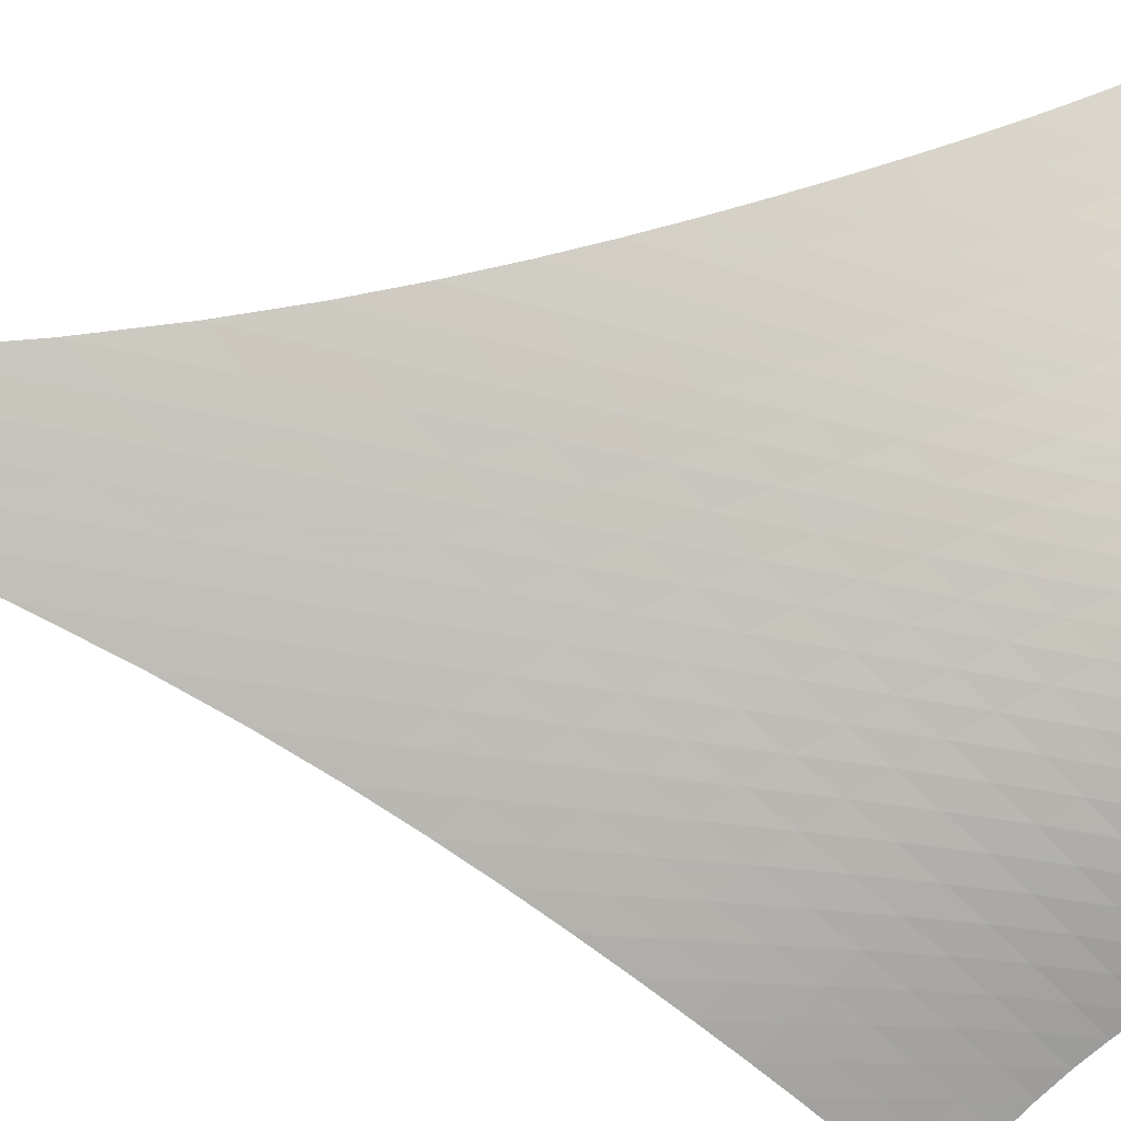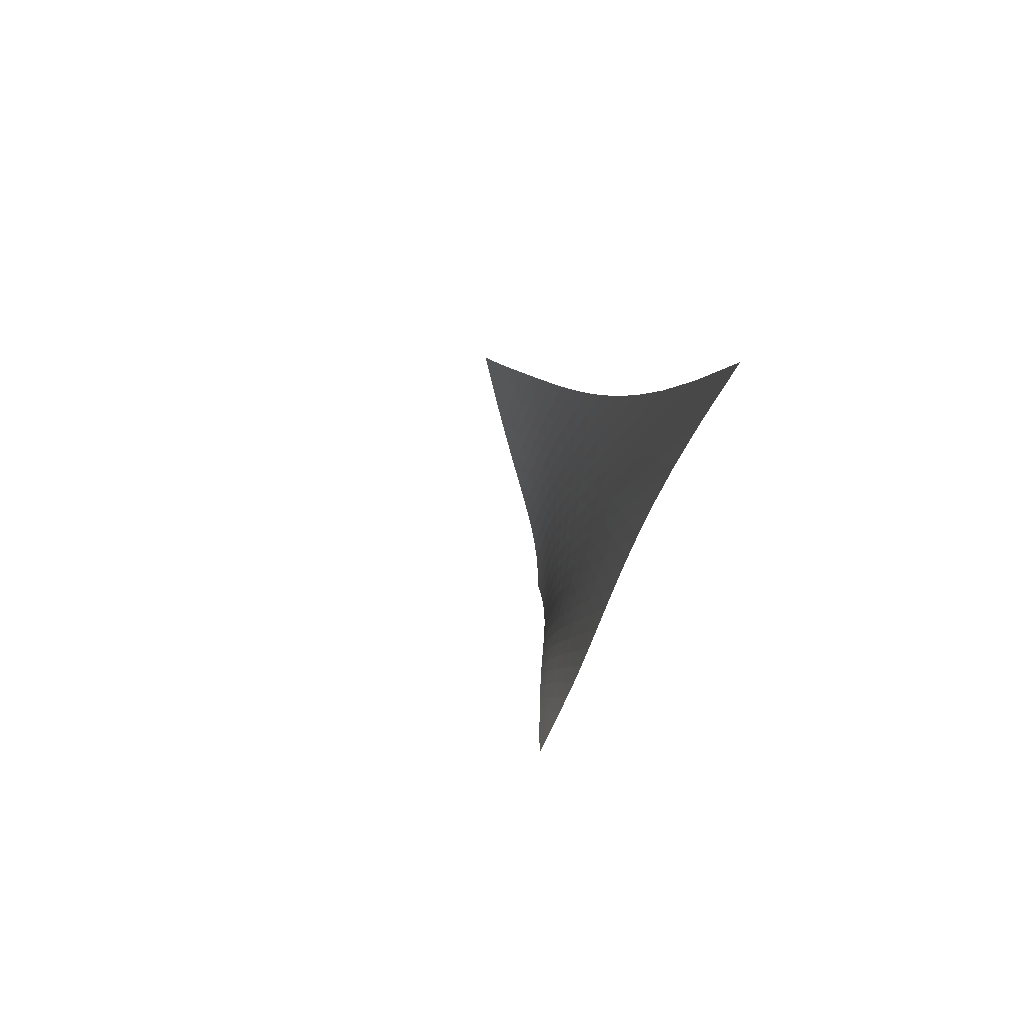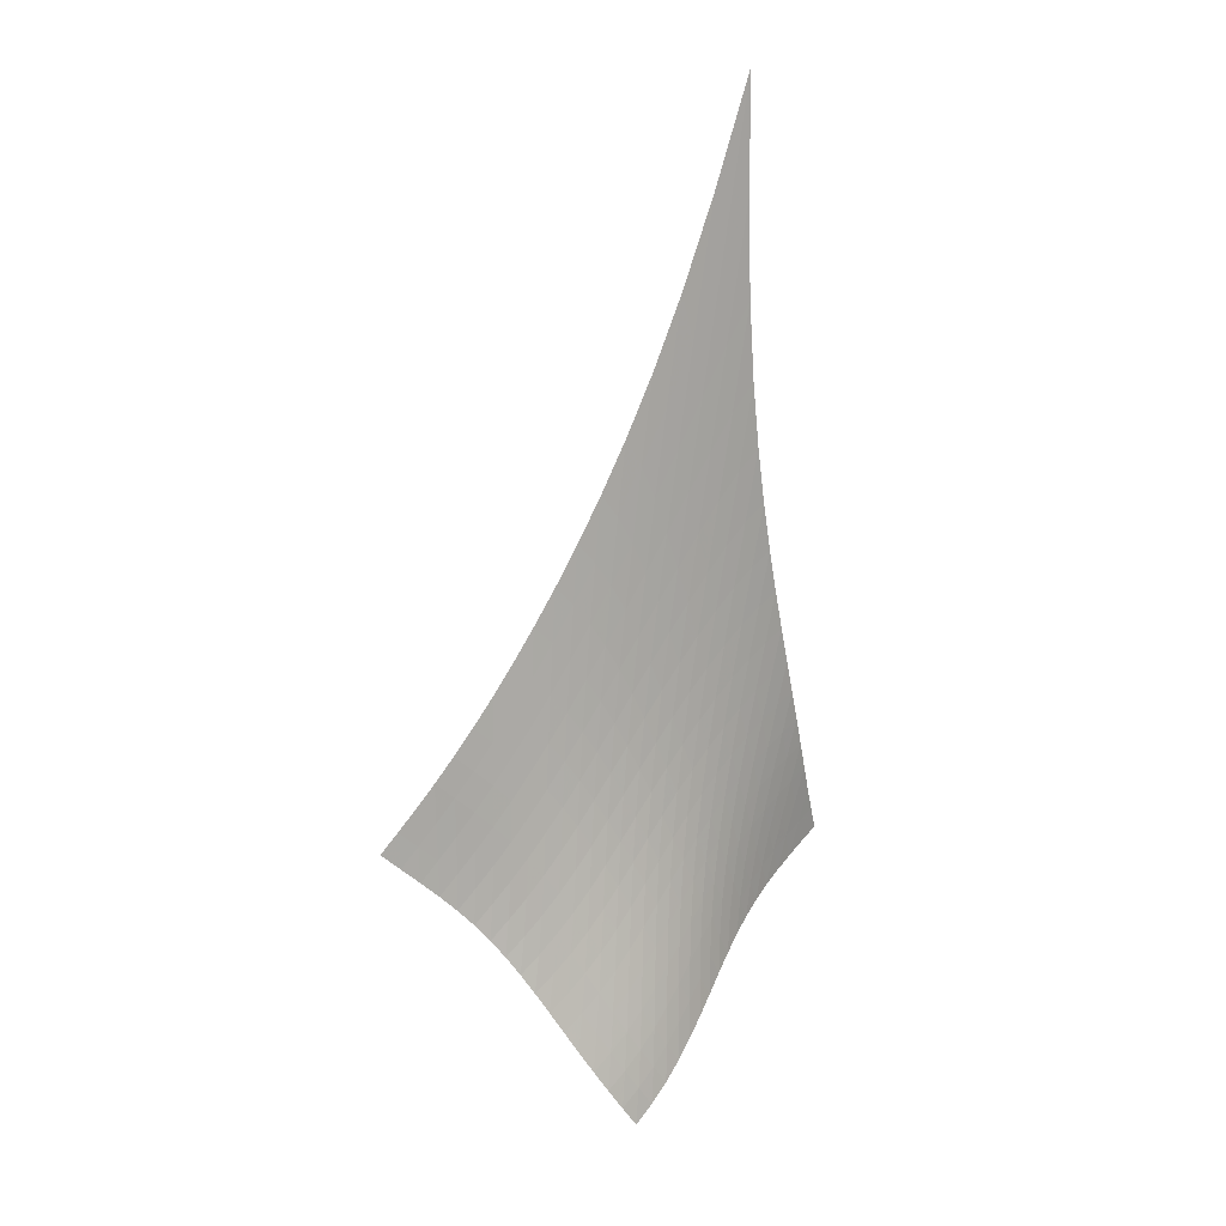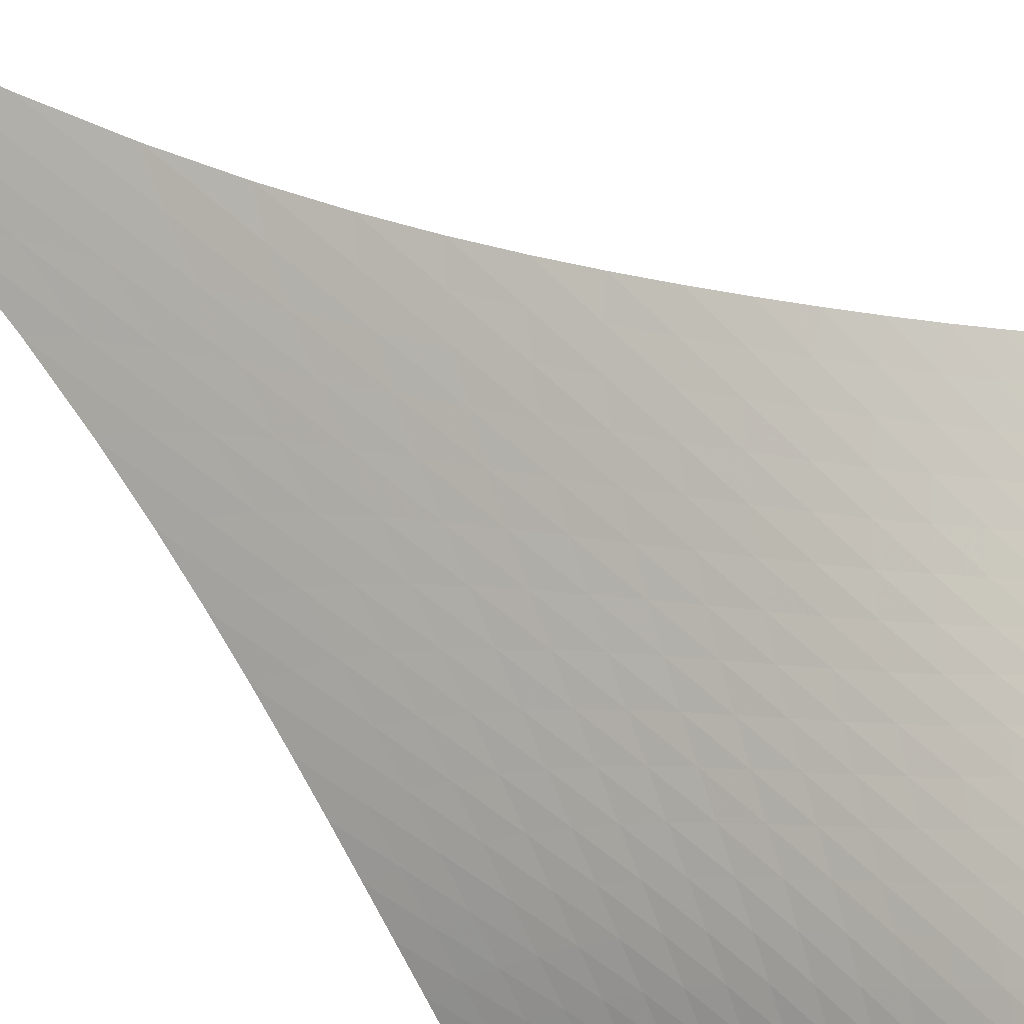
<metadata>
{"format":"obj","ext":"obj","renderer":"f3d","projection":"perspective","resolution":1024,"background":"white","views":[{"elev":44.8,"azim":-75.7,"up":"+Z"},{"elev":77.1,"azim":-142.6,"up":"+Y"},{"elev":-0.7,"azim":-81.4,"up":"+Y"},{"elev":51.4,"azim":-41.4,"up":"+Z"}]}
</metadata>
<code>
v -6.488 -0.07011 6.488
v 4.464 -23.46 7.685
v -7.685 -23.46 -4.464
v -2.482 -32.34 2.482
v -7.6 -22.8 -3.947
v -7.52 -22.1 -3.415
v -7.442 -21.35 -2.869
v -7.359 -20.55 -2.311
v -7.263 -19.69 -1.745
v -7.153 -18.77 -1.169
v -7.029 -17.77 -0.5811
v -6.895 -16.69 0.02274
v -6.757 -15.51 0.6479
v -6.619 -14.21 1.301
v -6.489 -12.75 1.991
v -6.378 -11.07 2.727
v -6.298 -9.098 3.525
v -6.272 -6.704 4.405
v -6.329 -3.72 5.391
v -5.391 -3.72 6.329
v -4.405 -6.704 6.272
v -3.525 -9.098 6.298
v -2.727 -11.07 6.378
v -1.991 -12.75 6.489
v -1.301 -14.21 6.619
v -0.6479 -15.51 6.757
v -0.02274 -16.69 6.895
v 0.5811 -17.77 7.029
v 1.169 -18.77 7.153
v 1.745 -19.69 7.263
v 2.311 -20.55 7.359
v 2.869 -21.35 7.442
v 3.415 -22.1 7.52
v 3.947 -22.8 7.6
v 3.94 -23.92 7.288
v 3.423 -24.36 6.905
v 2.923 -24.8 6.543
v 2.446 -25.26 6.204
v 1.991 -25.73 5.89
v 1.557 -26.23 5.599
v 1.137 -26.76 5.327
v 0.7274 -27.33 5.069
v 0.3222 -27.93 4.816
v -0.08358 -28.55 4.561
v -0.4932 -29.19 4.296
v -0.9067 -29.85 4.01
v -1.32 -30.5 3.694
v -1.726 -31.14 3.335
v -2.116 -31.75 2.929
v -2.929 -31.75 2.116
v -3.335 -31.14 1.726
v -3.694 -30.5 1.32
v -4.01 -29.85 0.9067
v -4.296 -29.19 0.4932
v -4.561 -28.55 0.08358
v -4.816 -27.93 -0.3222
v -5.069 -27.33 -0.7274
v -5.327 -26.76 -1.137
v -5.599 -26.23 -1.557
v -5.89 -25.73 -1.991
v -6.204 -25.26 -2.446
v -6.543 -24.8 -2.923
v -6.905 -24.36 -3.423
v -7.288 -23.92 -3.94
v -5.499 -5.867 5.499
v -5.573 -8.107 4.655
v -5.673 -10.09 3.859
v -5.798 -11.84 3.114
v -5.941 -13.38 2.413
v -6.094 -14.76 1.749
v -6.251 -16.01 1.115
v -6.408 -17.16 0.5055
v -6.559 -18.23 -0.08517
v -6.699 -19.21 -0.6619
v -6.825 -20.13 -1.229
v -6.935 -20.99 -1.789
v -7.03 -21.8 -2.342
v -7.116 -22.55 -2.888
v -7.201 -23.25 -3.421
v -4.655 -8.107 5.573
v -4.846 -9.714 4.846
v -5.022 -11.3 4.131
v -5.198 -12.77 3.443
v -5.376 -14.15 2.783
v -5.556 -15.41 2.15
v -5.737 -16.6 1.541
v -5.913 -17.7 0.9523
v -6.083 -18.73 0.3794
v -6.241 -19.69 -0.1818
v -6.385 -20.6 -0.7355
v -6.511 -21.45 -1.285
v -6.621 -22.24 -1.83
v -6.719 -22.99 -2.371
v -6.812 -23.69 -2.903
v -3.859 -10.09 5.673
v -4.131 -11.3 5.022
v -4.37 -12.56 4.37
v -4.592 -13.81 3.731
v -4.806 -15.01 3.11
v -5.014 -16.16 2.509
v -5.218 -17.25 1.927
v -5.416 -18.29 1.361
v -5.605 -19.28 0.8095
v -5.784 -20.21 0.2674
v -5.947 -21.09 -0.2692
v -6.092 -21.92 -0.8038
v -6.22 -22.71 -1.338
v -6.334 -23.45 -1.872
v -6.44 -24.14 -2.402
v -3.114 -11.84 5.798
v -3.443 -12.77 5.198
v -3.731 -13.81 4.592
v -3.993 -14.87 3.993
v -4.239 -15.93 3.406
v -4.474 -16.96 2.834
v -4.701 -17.97 2.278
v -4.92 -18.94 1.737
v -5.131 -19.87 1.208
v -5.33 -20.77 0.6874
v -5.515 -21.62 0.1701
v -5.682 -22.43 -0.3479
v -5.831 -23.2 -0.8695
v -5.964 -23.92 -1.395
v -6.087 -24.6 -1.922
v -2.413 -13.38 5.941
v -2.783 -14.15 5.376
v -3.11 -15.01 4.806
v -3.406 -15.93 4.239
v -3.681 -16.86 3.681
v -3.941 -17.8 3.136
v -4.191 -18.72 2.605
v -4.432 -19.63 2.087
v -4.663 -20.51 1.581
v -4.885 -21.37 1.082
v -5.092 -22.19 0.585
v -5.283 -22.97 0.08469
v -5.455 -23.72 -0.4231
v -5.611 -24.42 -0.9401
v -5.755 -25.09 -1.465
v -1.749 -14.76 6.094
v -2.15 -15.41 5.556
v -2.509 -16.16 5.014
v -2.834 -16.96 4.474
v -3.136 -17.8 3.941
v -3.42 -18.65 3.42
v -3.692 -19.5 2.912
v -3.953 -20.35 2.417
v -4.206 -21.18 1.933
v -4.449 -22 1.455
v -4.68 -22.79 0.9786
v -4.896 -23.55 0.4964
v -5.093 -24.27 0.002973
v -5.274 -24.96 -0.5049
v -5.442 -25.61 -1.027
v -1.115 -16.01 6.251
v -1.541 -16.6 5.737
v -1.927 -17.25 5.218
v -2.278 -17.97 4.701
v -2.605 -18.72 4.191
v -2.912 -19.5 3.692
v -3.205 -20.29 3.205
v -3.487 -21.09 2.731
v -3.76 -21.88 2.268
v -4.025 -22.66 1.811
v -4.28 -23.42 1.354
v -4.521 -24.15 0.8903
v -4.745 -24.85 0.4115
v -4.953 -25.52 -0.08673
v -5.146 -26.15 -0.6049
v -0.5055 -17.16 6.408
v -0.9523 -17.7 5.913
v -1.361 -18.29 5.416
v -1.737 -18.94 4.92
v -2.087 -19.63 4.432
v -2.417 -20.35 3.953
v -2.731 -21.09 3.487
v -3.033 -21.84 3.033
v -3.327 -22.59 2.59
v -3.613 -23.33 2.154
v -3.89 -24.07 1.716
v -4.156 -24.78 1.27
v -4.408 -25.47 0.806
v -4.642 -26.12 0.3183
v -4.862 -26.74 -0.1948
v 0.08517 -18.23 6.559
v -0.3794 -18.73 6.083
v -0.8095 -19.28 5.605
v -1.208 -19.87 5.131
v -1.581 -20.51 4.663
v -1.933 -21.18 4.206
v -2.268 -21.88 3.76
v -2.59 -22.59 3.327
v -2.904 -23.31 2.904
v -3.21 -24.03 2.487
v -3.51 -24.74 2.068
v -3.8 -25.43 1.64
v -4.077 -26.1 1.191
v -4.338 -26.74 0.7144
v -4.584 -27.35 0.2082
v 0.6619 -19.21 6.699
v 0.1818 -19.69 6.241
v -0.2674 -20.21 5.784
v -0.6874 -20.77 5.33
v -1.082 -21.37 4.885
v -1.455 -22 4.449
v -1.811 -22.66 4.025
v -2.154 -23.33 3.613
v -2.487 -24.03 3.21
v -2.813 -24.72 2.813
v -3.133 -25.41 2.414
v -3.446 -26.09 2.003
v -3.747 -26.75 1.569
v -4.033 -27.38 1.106
v -4.305 -27.98 0.6087
v 1.229 -20.13 6.825
v 0.7355 -20.6 6.385
v 0.2692 -21.09 5.947
v -0.1701 -21.62 5.515
v -0.585 -22.19 5.092
v -0.9786 -22.79 4.68
v -1.354 -23.42 4.28
v -1.716 -24.07 3.89
v -2.068 -24.74 3.51
v -2.414 -25.41 3.133
v -2.754 -26.09 2.754
v -3.087 -26.76 2.361
v -3.411 -27.41 1.945
v -3.721 -28.04 1.495
v -4.016 -28.63 1.01
v 1.789 -20.99 6.935
v 1.285 -21.45 6.511
v 0.8038 -21.92 6.092
v 0.3479 -22.43 5.682
v -0.08469 -22.97 5.283
v -0.4964 -23.55 4.896
v -0.8903 -24.15 4.521
v -1.27 -24.78 4.156
v -1.64 -25.43 3.8
v -2.003 -26.09 3.446
v -2.361 -26.76 3.087
v -2.714 -27.42 2.714
v -3.059 -28.07 2.316
v -3.392 -28.69 1.883
v -3.709 -29.28 1.412
v 2.342 -21.8 7.03
v 1.83 -22.24 6.621
v 1.338 -22.71 6.22
v 0.8695 -23.2 5.831
v 0.4231 -23.72 5.455
v -0.002973 -24.27 5.093
v -0.4115 -24.85 4.745
v -0.806 -25.47 4.408
v -1.191 -26.1 4.077
v -1.569 -26.75 3.747
v -1.945 -27.41 3.411
v -2.316 -28.07 3.059
v -2.681 -28.71 2.681
v -3.034 -29.34 2.266
v -3.372 -29.93 1.811
v 2.888 -22.55 7.116
v 2.371 -22.99 6.719
v 1.872 -23.45 6.334
v 1.395 -23.92 5.964
v 0.9401 -24.42 5.611
v 0.5049 -24.96 5.274
v 0.08673 -25.52 4.953
v -0.3183 -26.12 4.642
v -0.7144 -26.74 4.338
v -1.106 -27.38 4.033
v -1.495 -28.04 3.721
v -1.883 -28.69 3.392
v -2.266 -29.34 3.034
v -2.638 -29.96 2.638
v -2.995 -30.56 2.2
v 3.421 -23.25 7.201
v 2.903 -23.69 6.812
v 2.402 -24.14 6.44
v 1.922 -24.6 6.087
v 1.465 -25.09 5.755
v 1.027 -25.61 5.442
v 0.6049 -26.15 5.146
v 0.1948 -26.74 4.862
v -0.2082 -27.35 4.584
v -0.6087 -27.98 4.305
v -1.01 -28.63 4.016
v -1.412 -29.28 3.709
v -1.811 -29.93 3.372
v -2.2 -30.56 2.995
v -2.574 -31.17 2.574
f 289 49 4
f 289 4 50
f 5 79 64
f 5 64 3
f 79 94 63
f 79 63 64
f 94 109 62
f 94 62 63
f 109 124 61
f 109 61 62
f 124 139 60
f 124 60 61
f 139 154 59
f 139 59 60
f 154 169 58
f 154 58 59
f 169 184 57
f 169 57 58
f 184 199 56
f 184 56 57
f 199 214 55
f 199 55 56
f 214 229 54
f 214 54 55
f 229 244 53
f 229 53 54
f 244 259 52
f 244 52 53
f 259 274 51
f 259 51 52
f 274 289 50
f 274 50 51
f 1 20 65
f 1 65 19
f 19 65 66
f 19 66 18
f 18 66 67
f 18 67 17
f 17 67 68
f 17 68 16
f 16 68 69
f 16 69 15
f 15 69 70
f 15 70 14
f 14 70 71
f 14 71 13
f 13 71 72
f 13 72 12
f 12 72 73
f 12 73 11
f 11 73 74
f 11 74 10
f 10 74 75
f 10 75 9
f 9 75 76
f 9 76 8
f 8 76 77
f 8 77 7
f 7 77 78
f 7 78 6
f 6 78 79
f 6 79 5
f 20 21 80
f 20 80 65
f 65 80 81
f 65 81 66
f 66 81 82
f 66 82 67
f 67 82 83
f 67 83 68
f 68 83 84
f 68 84 69
f 69 84 85
f 69 85 70
f 70 85 86
f 70 86 71
f 71 86 87
f 71 87 72
f 72 87 88
f 72 88 73
f 73 88 89
f 73 89 74
f 74 89 90
f 74 90 75
f 75 90 91
f 75 91 76
f 76 91 92
f 76 92 77
f 77 92 93
f 77 93 78
f 78 93 94
f 78 94 79
f 21 22 95
f 21 95 80
f 80 95 96
f 80 96 81
f 81 96 97
f 81 97 82
f 82 97 98
f 82 98 83
f 83 98 99
f 83 99 84
f 84 99 100
f 84 100 85
f 85 100 101
f 85 101 86
f 86 101 102
f 86 102 87
f 87 102 103
f 87 103 88
f 88 103 104
f 88 104 89
f 89 104 105
f 89 105 90
f 90 105 106
f 90 106 91
f 91 106 107
f 91 107 92
f 92 107 108
f 92 108 93
f 93 108 109
f 93 109 94
f 22 23 110
f 22 110 95
f 95 110 111
f 95 111 96
f 96 111 112
f 96 112 97
f 97 112 113
f 97 113 98
f 98 113 114
f 98 114 99
f 99 114 115
f 99 115 100
f 100 115 116
f 100 116 101
f 101 116 117
f 101 117 102
f 102 117 118
f 102 118 103
f 103 118 119
f 103 119 104
f 104 119 120
f 104 120 105
f 105 120 121
f 105 121 106
f 106 121 122
f 106 122 107
f 107 122 123
f 107 123 108
f 108 123 124
f 108 124 109
f 23 24 125
f 23 125 110
f 110 125 126
f 110 126 111
f 111 126 127
f 111 127 112
f 112 127 128
f 112 128 113
f 113 128 129
f 113 129 114
f 114 129 130
f 114 130 115
f 115 130 131
f 115 131 116
f 116 131 132
f 116 132 117
f 117 132 133
f 117 133 118
f 118 133 134
f 118 134 119
f 119 134 135
f 119 135 120
f 120 135 136
f 120 136 121
f 121 136 137
f 121 137 122
f 122 137 138
f 122 138 123
f 123 138 139
f 123 139 124
f 24 25 140
f 24 140 125
f 125 140 141
f 125 141 126
f 126 141 142
f 126 142 127
f 127 142 143
f 127 143 128
f 128 143 144
f 128 144 129
f 129 144 145
f 129 145 130
f 130 145 146
f 130 146 131
f 131 146 147
f 131 147 132
f 132 147 148
f 132 148 133
f 133 148 149
f 133 149 134
f 134 149 150
f 134 150 135
f 135 150 151
f 135 151 136
f 136 151 152
f 136 152 137
f 137 152 153
f 137 153 138
f 138 153 154
f 138 154 139
f 25 26 155
f 25 155 140
f 140 155 156
f 140 156 141
f 141 156 157
f 141 157 142
f 142 157 158
f 142 158 143
f 143 158 159
f 143 159 144
f 144 159 160
f 144 160 145
f 145 160 161
f 145 161 146
f 146 161 162
f 146 162 147
f 147 162 163
f 147 163 148
f 148 163 164
f 148 164 149
f 149 164 165
f 149 165 150
f 150 165 166
f 150 166 151
f 151 166 167
f 151 167 152
f 152 167 168
f 152 168 153
f 153 168 169
f 153 169 154
f 26 27 170
f 26 170 155
f 155 170 171
f 155 171 156
f 156 171 172
f 156 172 157
f 157 172 173
f 157 173 158
f 158 173 174
f 158 174 159
f 159 174 175
f 159 175 160
f 160 175 176
f 160 176 161
f 161 176 177
f 161 177 162
f 162 177 178
f 162 178 163
f 163 178 179
f 163 179 164
f 164 179 180
f 164 180 165
f 165 180 181
f 165 181 166
f 166 181 182
f 166 182 167
f 167 182 183
f 167 183 168
f 168 183 184
f 168 184 169
f 27 28 185
f 27 185 170
f 170 185 186
f 170 186 171
f 171 186 187
f 171 187 172
f 172 187 188
f 172 188 173
f 173 188 189
f 173 189 174
f 174 189 190
f 174 190 175
f 175 190 191
f 175 191 176
f 176 191 192
f 176 192 177
f 177 192 193
f 177 193 178
f 178 193 194
f 178 194 179
f 179 194 195
f 179 195 180
f 180 195 196
f 180 196 181
f 181 196 197
f 181 197 182
f 182 197 198
f 182 198 183
f 183 198 199
f 183 199 184
f 28 29 200
f 28 200 185
f 185 200 201
f 185 201 186
f 186 201 202
f 186 202 187
f 187 202 203
f 187 203 188
f 188 203 204
f 188 204 189
f 189 204 205
f 189 205 190
f 190 205 206
f 190 206 191
f 191 206 207
f 191 207 192
f 192 207 208
f 192 208 193
f 193 208 209
f 193 209 194
f 194 209 210
f 194 210 195
f 195 210 211
f 195 211 196
f 196 211 212
f 196 212 197
f 197 212 213
f 197 213 198
f 198 213 214
f 198 214 199
f 29 30 215
f 29 215 200
f 200 215 216
f 200 216 201
f 201 216 217
f 201 217 202
f 202 217 218
f 202 218 203
f 203 218 219
f 203 219 204
f 204 219 220
f 204 220 205
f 205 220 221
f 205 221 206
f 206 221 222
f 206 222 207
f 207 222 223
f 207 223 208
f 208 223 224
f 208 224 209
f 209 224 225
f 209 225 210
f 210 225 226
f 210 226 211
f 211 226 227
f 211 227 212
f 212 227 228
f 212 228 213
f 213 228 229
f 213 229 214
f 30 31 230
f 30 230 215
f 215 230 231
f 215 231 216
f 216 231 232
f 216 232 217
f 217 232 233
f 217 233 218
f 218 233 234
f 218 234 219
f 219 234 235
f 219 235 220
f 220 235 236
f 220 236 221
f 221 236 237
f 221 237 222
f 222 237 238
f 222 238 223
f 223 238 239
f 223 239 224
f 224 239 240
f 224 240 225
f 225 240 241
f 225 241 226
f 226 241 242
f 226 242 227
f 227 242 243
f 227 243 228
f 228 243 244
f 228 244 229
f 31 32 245
f 31 245 230
f 230 245 246
f 230 246 231
f 231 246 247
f 231 247 232
f 232 247 248
f 232 248 233
f 233 248 249
f 233 249 234
f 234 249 250
f 234 250 235
f 235 250 251
f 235 251 236
f 236 251 252
f 236 252 237
f 237 252 253
f 237 253 238
f 238 253 254
f 238 254 239
f 239 254 255
f 239 255 240
f 240 255 256
f 240 256 241
f 241 256 257
f 241 257 242
f 242 257 258
f 242 258 243
f 243 258 259
f 243 259 244
f 32 33 260
f 32 260 245
f 245 260 261
f 245 261 246
f 246 261 262
f 246 262 247
f 247 262 263
f 247 263 248
f 248 263 264
f 248 264 249
f 249 264 265
f 249 265 250
f 250 265 266
f 250 266 251
f 251 266 267
f 251 267 252
f 252 267 268
f 252 268 253
f 253 268 269
f 253 269 254
f 254 269 270
f 254 270 255
f 255 270 271
f 255 271 256
f 256 271 272
f 256 272 257
f 257 272 273
f 257 273 258
f 258 273 274
f 258 274 259
f 33 34 275
f 33 275 260
f 260 275 276
f 260 276 261
f 261 276 277
f 261 277 262
f 262 277 278
f 262 278 263
f 263 278 279
f 263 279 264
f 264 279 280
f 264 280 265
f 265 280 281
f 265 281 266
f 266 281 282
f 266 282 267
f 267 282 283
f 267 283 268
f 268 283 284
f 268 284 269
f 269 284 285
f 269 285 270
f 270 285 286
f 270 286 271
f 271 286 287
f 271 287 272
f 272 287 288
f 272 288 273
f 273 288 289
f 273 289 274
f 34 2 35
f 34 35 275
f 275 35 36
f 275 36 276
f 276 36 37
f 276 37 277
f 277 37 38
f 277 38 278
f 278 38 39
f 278 39 279
f 279 39 40
f 279 40 280
f 280 40 41
f 280 41 281
f 281 41 42
f 281 42 282
f 282 42 43
f 282 43 283
f 283 43 44
f 283 44 284
f 284 44 45
f 284 45 285
f 285 45 46
f 285 46 286
f 286 46 47
f 286 47 287
f 287 47 48
f 287 48 288
f 288 48 49
f 288 49 289

</code>
